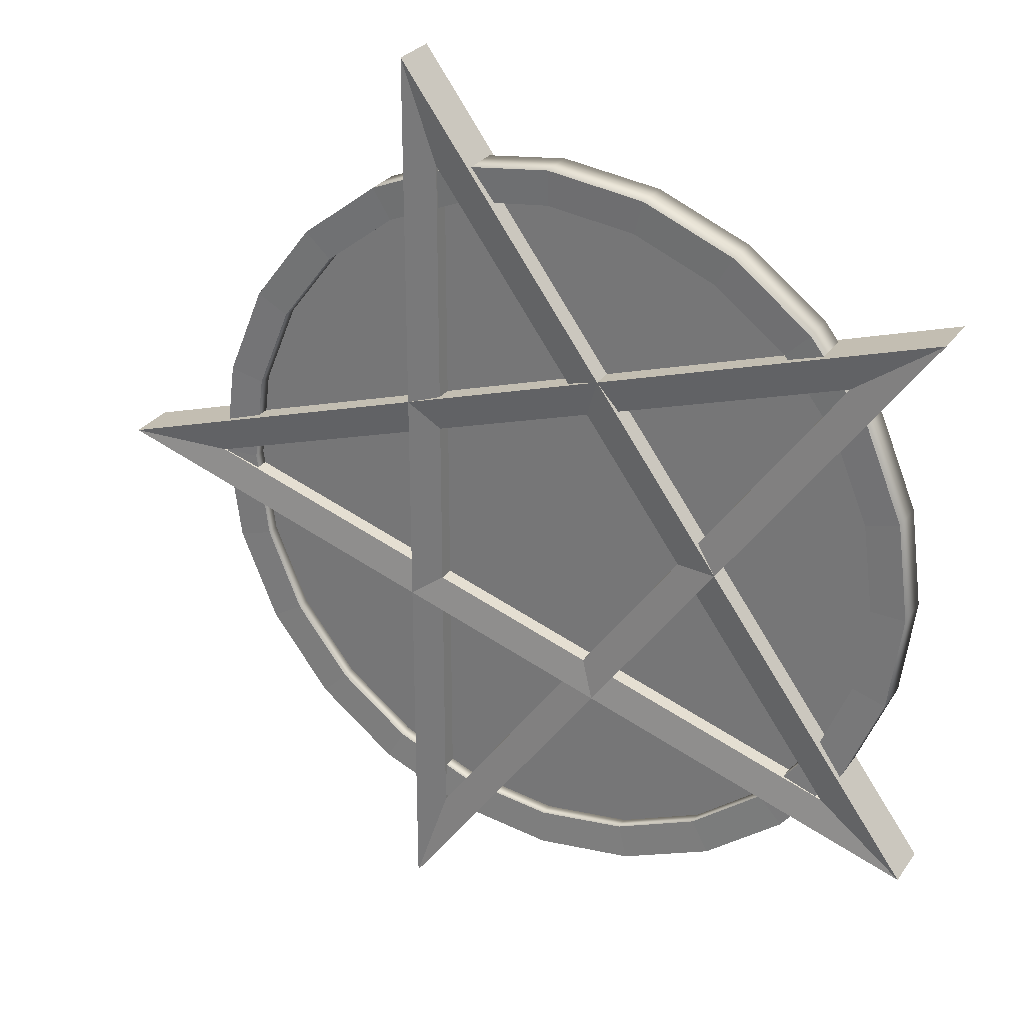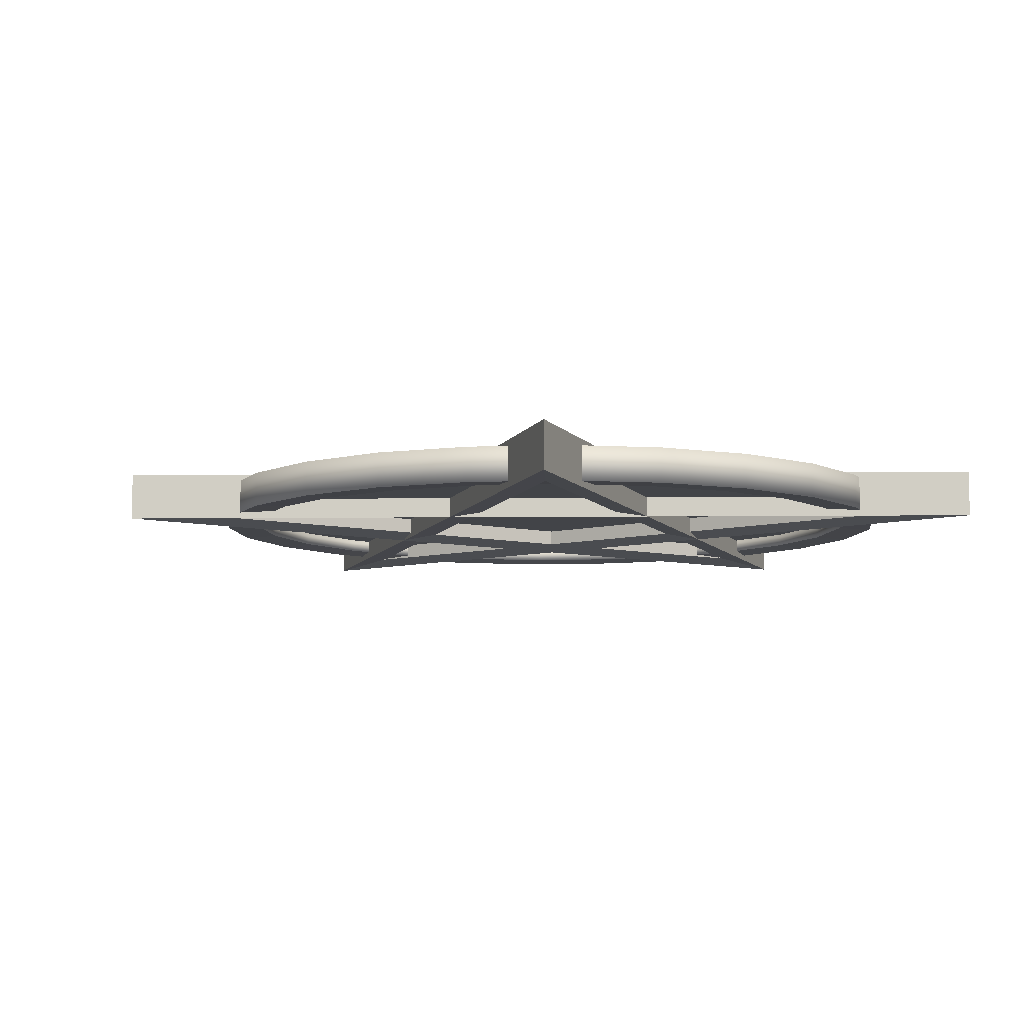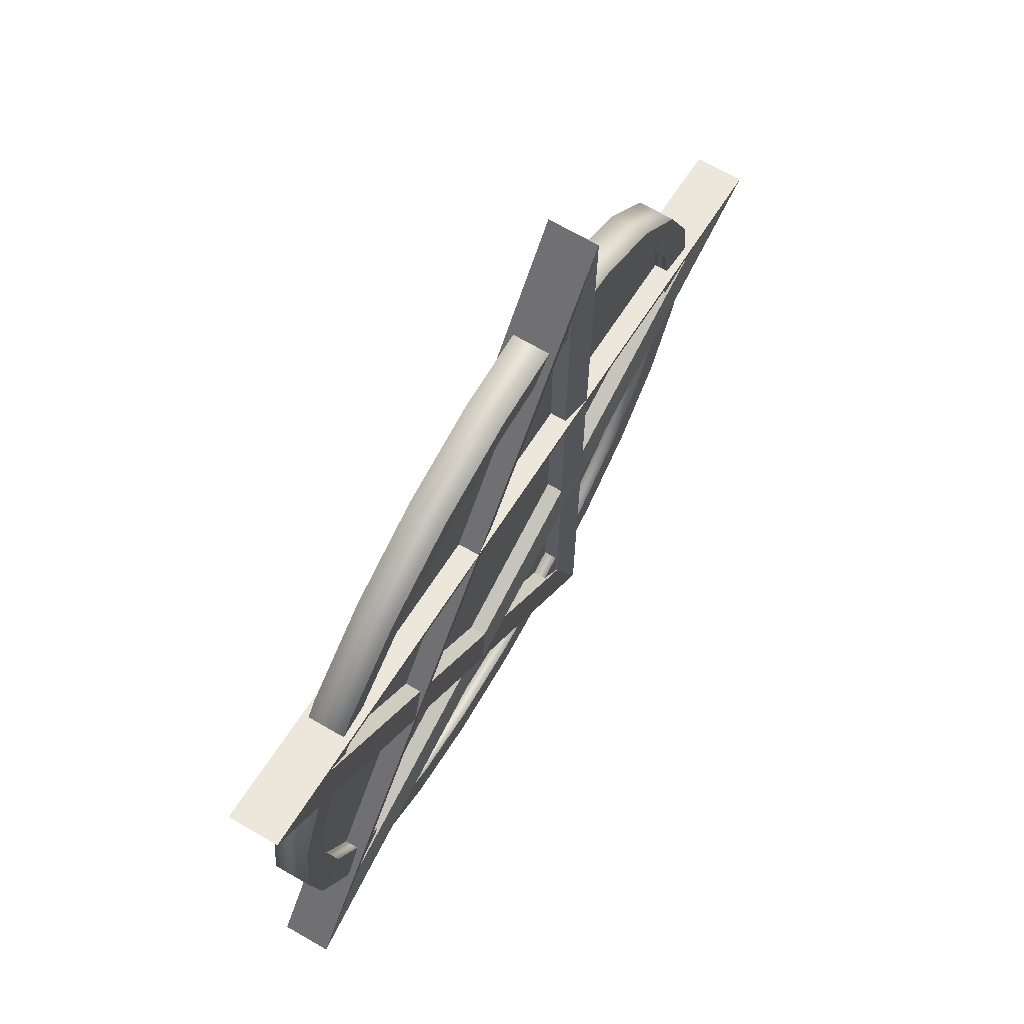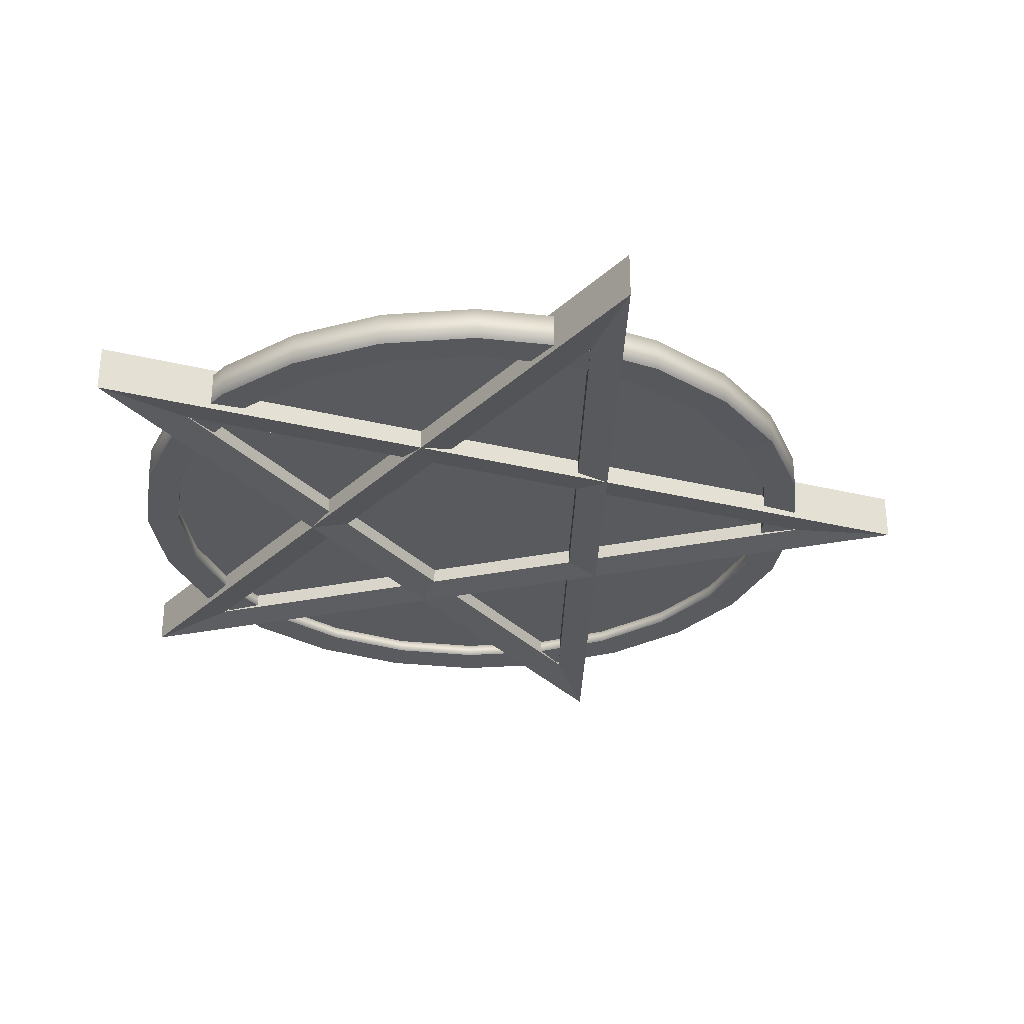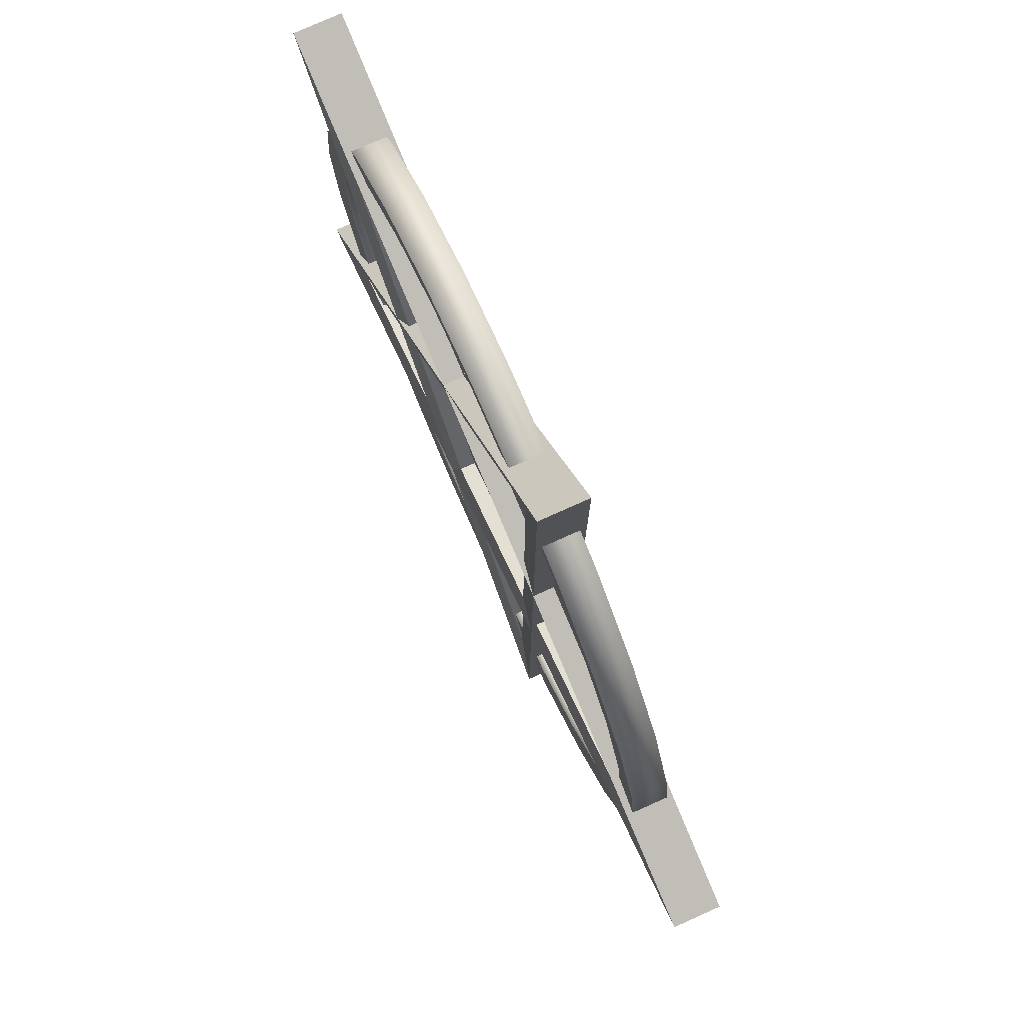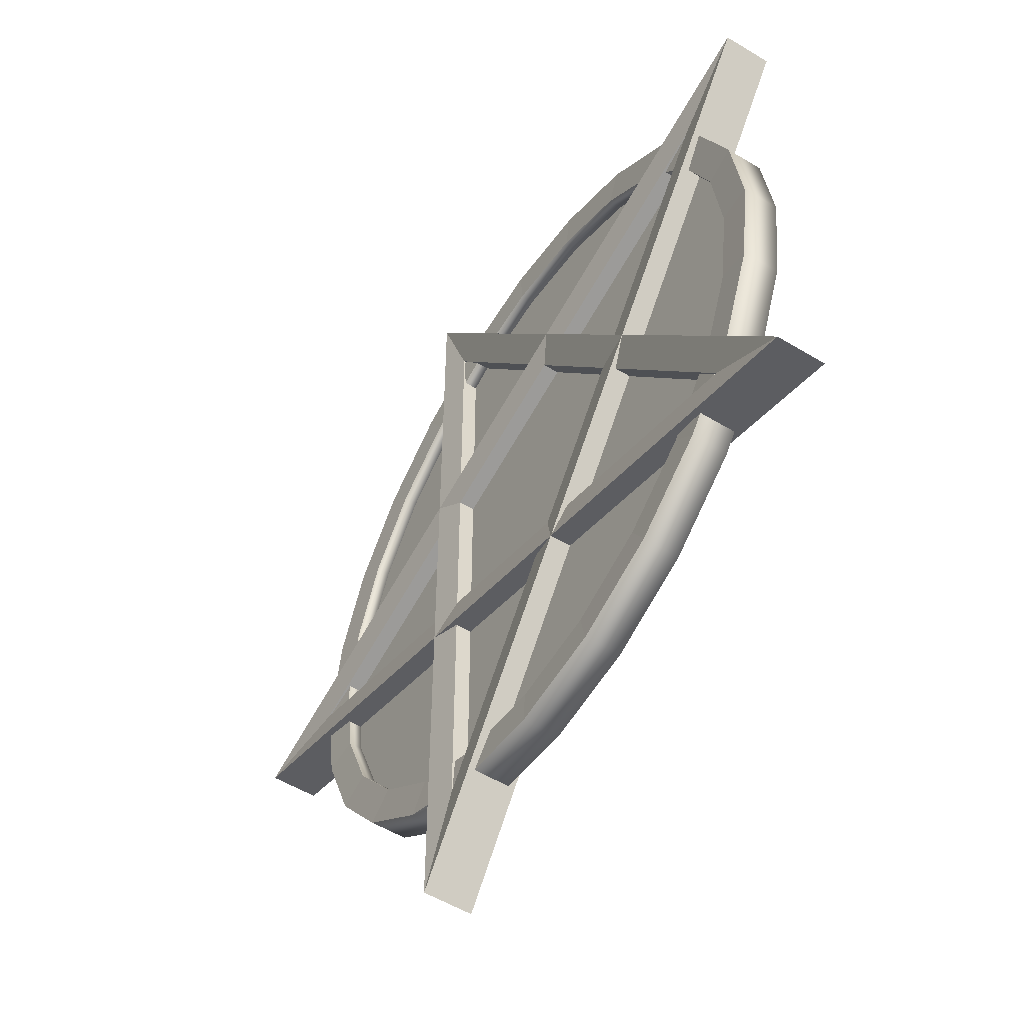
<metadata>
{"format":"obj","ext":"obj","renderer":"f3d","projection":"perspective","resolution":1024,"background":"white","views":[{"elev":28.3,"azim":28.0,"up":"+Y"},{"elev":-7.8,"azim":-16.3,"up":"+Z"},{"elev":71.2,"azim":119.8,"up":"+Y"},{"elev":-30.5,"azim":178.5,"up":"+Z"},{"elev":78.2,"azim":-114.1,"up":"+Y"},{"elev":-54.2,"azim":57.3,"up":"+Y"}]}
</metadata>
<code>
o MESH_Circle.001
v -1 -0 -0.04984
v -0.309 0.9511 -0.04984
v 0.809 0.5878 -0.04984
v 0.809 -0.5878 -0.04984
v -0.309 -0.9511 -0.04984
v -0.7739 -0 -0.03699
v -0.7475 0.2003 -0.03699
v -0.6702 0.3869 -0.03699
v -0.5472 0.5472 -0.03699
v -0.3869 0.6702 -0.03699
v -0.2003 0.7475 -0.03699
v -0 0.7739 -0.03699
v 0.2003 0.7475 -0.03699
v 0.3869 0.6702 -0.03699
v 0.5472 0.5472 -0.03699
v 0.6702 0.3869 -0.03699
v 0.7475 0.2003 -0.03699
v 0.7739 0 -0.03699
v 0.7475 -0.2003 -0.03699
v 0.6702 -0.3869 -0.03699
v 0.5472 -0.5472 -0.03699
v 0.3869 -0.6702 -0.03699
v 0.2003 -0.7475 -0.03699
v 0 -0.7739 -0.03699
v -0.2003 -0.7475 -0.03699
v -0.3869 -0.6702 -0.03699
v -0.5472 -0.5472 -0.03699
v -0.6702 -0.3869 -0.03699
v -0.7475 -0.2003 -0.03699
v -1 -0 0.04984
v -0.309 0.9511 0.04984
v 0.809 0.5878 0.04984
v 0.809 -0.5878 0.04984
v -0.309 -0.9511 0.04984
v -0.7739 -0 0.03699
v -0.7475 0.2003 0.03699
v -0.6702 0.3869 0.03699
v -0.5472 0.5472 0.03699
v -0.3869 0.6702 0.03699
v -0.2003 0.7475 0.03699
v -0 0.7739 0.03699
v 0.2003 0.7475 0.03699
v 0.3869 0.6702 0.03699
v 0.5472 0.5472 0.03699
v 0.6702 0.3869 0.03699
v 0.7475 0.2003 0.03699
v 0.7739 0 0.03699
v 0.7475 -0.2003 0.03699
v 0.6702 -0.3869 0.03699
v 0.5472 -0.5472 0.03699
v 0.3869 -0.6702 0.03699
v 0.2003 -0.7475 0.03699
v 0 -0.7739 0.03699
v -0.2003 -0.7475 0.03699
v -0.3869 -0.6702 0.03699
v -0.5472 -0.5472 0.03699
v -0.6702 -0.3869 0.03699
v -0.7475 -0.2003 0.03699
v -0.241 0.7416 -0.03886
v -0.241 -0.7416 -0.03886
v -0.7798 -0 -0.03886
v 0.6308 0.4583 -0.03886
v 0.6308 -0.4583 -0.03886
v -0.678 0.1817 -0.03355
v -0.7019 -0 -0.03355
v -0.6079 0.351 -0.03355
v -0.4963 0.4963 -0.03355
v -0.351 0.6079 -0.03355
v -0.1817 0.678 -0.03355
v -0 0.7019 -0.03355
v 0.1817 0.678 -0.03355
v 0.351 0.6079 -0.03355
v 0.4963 0.4963 -0.03355
v 0.6079 0.351 -0.03355
v 0.678 0.1817 -0.03355
v 0.7019 0 -0.03355
v 0.678 -0.1817 -0.03355
v 0.6079 -0.351 -0.03355
v 0.4963 -0.4963 -0.03355
v 0.351 -0.6079 -0.03355
v 0.1817 -0.678 -0.03355
v 0 -0.7019 -0.03355
v -0.1817 -0.678 -0.03355
v -0.351 -0.6079 -0.03355
v -0.4963 -0.4963 -0.03355
v -0.6079 -0.351 -0.03355
v -0.678 -0.1817 -0.03355
v -0.241 0.7416 0.03886
v -0.241 -0.7416 0.03886
v -0.7798 -0 0.03886
v 0.6308 0.4583 0.03886
v 0.6308 -0.4583 0.03886
v -0.678 0.1817 0.03355
v -0.7019 -0 0.03355
v -0.6079 0.351 0.03355
v -0.4963 0.4963 0.03355
v -0.351 0.6079 0.03355
v -0.1817 0.678 0.03355
v -0 0.7019 0.03355
v 0.1817 0.678 0.03355
v 0.351 0.6079 0.03355
v 0.4963 0.4963 0.03355
v 0.6079 0.351 0.03355
v 0.678 0.1817 0.03355
v 0.7019 0 0.03355
v 0.678 -0.1817 0.03355
v 0.6079 -0.351 0.03355
v 0.4963 -0.4963 0.03355
v 0.351 -0.6079 0.03355
v 0.1817 -0.678 0.03355
v 0 -0.7019 0.03355
v -0.1817 -0.678 0.03355
v -0.351 -0.6079 0.03355
v -0.4963 -0.4963 0.03355
v -0.6079 -0.351 0.03355
v -0.678 -0.1817 0.03355
v 0.4963 -0.4963 -0.006033
v 0.4963 -0.4963 0.006033
v 0.351 -0.6079 0.006033
v 0.351 -0.6079 -0.006033
v -0.6079 0.351 -0.006033
v -0.6079 0.351 0.006033
v -0.4963 0.4963 0.006033
v -0.4963 0.4963 -0.006033
v 0.1817 -0.678 0.006033
v 0.1817 -0.678 -0.006033
v -0.351 0.6079 0.006033
v -0.351 0.6079 -0.006033
v 0 -0.7019 0.006033
v 0 -0.7019 -0.006033
v -0.1817 0.678 0.006033
v -0.1817 0.678 -0.006033
v -0.1817 -0.678 0.006033
v -0.1817 -0.678 -0.006033
v -0 0.7019 0.006033
v -0 0.7019 -0.006033
v -0.351 -0.6079 0.006033
v -0.351 -0.6079 -0.006033
v 0.1817 0.678 0.006033
v 0.1817 0.678 -0.006033
v -0.4963 -0.4963 0.006033
v -0.4963 -0.4963 -0.006033
v 0.351 0.6079 0.006033
v 0.351 0.6079 -0.006033
v -0.6079 -0.351 0.006033
v -0.6079 -0.351 -0.006033
v 0.4963 0.4963 0.006033
v 0.4963 0.4963 -0.006033
v -0.678 -0.1817 0.006033
v -0.678 -0.1817 -0.006033
v 0.6079 0.351 0.006033
v 0.6079 0.351 -0.006033
v -0.7019 -0 0.006033
v -0.7019 -0 -0.006033
v 0.678 0.1817 0.006033
v 0.678 0.1817 -0.006033
v 0.7019 0 0.006033
v 0.7019 0 -0.006033
v 0.678 -0.1817 0.006033
v 0.678 -0.1817 -0.006033
v 0.6079 -0.351 0.006033
v 0.6079 -0.351 -0.006033
v -0.678 0.1817 0.006033
v -0.678 0.1817 -0.006033
f 2 5 34 31
f 1 30 32 3
f 2 31 33 4
f 1 4 33 30
f 3 32 34 5
f 59 88 89 60
f 61 62 91 90
f 59 63 92 88
f 61 90 92 63
f 62 60 89 91
f 42 100 101 43
f 17 75 74 16
f 43 101 102 44
f 18 76 75 17
f 44 102 103 45
f 19 77 76 18
f 45 103 104 46
f 20 78 77 19
f 46 104 105 47
f 21 79 78 20
f 47 105 106 48
f 22 80 79 21
f 48 106 107 49
f 23 81 80 22
f 49 107 108 50
f 24 82 81 23
f 50 108 109 51
f 25 83 82 24
f 51 109 110 52
f 26 84 83 25
f 52 110 111 53
f 27 85 84 26
f 53 111 112 54
f 28 86 85 27
f 2 59 60 5
f 54 112 113 55
f 29 87 86 28
f 1 3 62 61
f 55 113 114 56
f 6 65 87 29
f 2 4 63 59
f 56 114 115 57
f 34 89 88 31
f 1 61 63 4
f 57 115 116 58
f 32 30 90 91
f 3 5 60 62
f 58 116 94 35
f 33 31 88 92
f 7 64 65 6
f 33 92 90 30
f 8 66 64 7
f 34 32 91 89
f 9 67 66 8
f 35 94 93 36
f 10 68 67 9
f 36 93 95 37
f 11 69 68 10
f 37 95 96 38
f 12 70 69 11
f 38 96 97 39
f 13 71 70 12
f 39 97 98 40
f 14 72 71 13
f 40 98 99 41
f 15 73 72 14
f 41 99 100 42
f 16 74 73 15
f 122 123 127 131 135 139 143 147 151 155 157 159 161 118 119 125 129 133 137 141 145 149 153 163
f 124 121 164 154 150 146 142 138 134 130 126 120 117 162 160 158 156 152 148 144 140 136 132 128
f 22 21 50 51
f 9 8 37 38
f 23 22 51 52
f 10 9 38 39
f 24 23 52 53
f 11 10 39 40
f 25 24 53 54
f 12 11 40 41
f 26 25 54 55
f 13 12 41 42
f 27 26 55 56
f 14 13 42 43
f 28 27 56 57
f 15 14 43 44
f 29 28 57 58
f 16 15 44 45
f 6 29 58 35
f 17 16 45 46
f 18 17 46 47
f 19 18 47 48
f 20 19 48 49
f 7 6 35 36
f 21 20 49 50
f 8 7 36 37
f 119 109 108 118
f 123 96 95 122
f 125 110 109 119
f 127 97 96 123
f 129 111 110 125
f 131 98 97 127
f 133 112 111 129
f 135 99 98 131
f 137 113 112 133
f 139 100 99 135
f 141 114 113 137
f 143 101 100 139
f 145 115 114 141
f 147 102 101 143
f 149 116 115 145
f 151 103 102 147
f 153 94 116 149
f 155 104 103 151
f 157 105 104 155
f 159 106 105 157
f 161 107 106 159
f 163 93 94 153
f 118 108 107 161
f 122 95 93 163
f 66 121 164 64
f 79 117 162 78
f 64 164 154 65
f 78 162 160 77
f 77 160 158 76
f 76 158 156 75
f 75 156 152 74
f 65 154 150 87
f 74 152 148 73
f 87 150 146 86
f 73 148 144 72
f 86 146 142 85
f 72 144 140 71
f 85 142 138 84
f 71 140 136 70
f 84 138 134 83
f 70 136 132 69
f 83 134 130 82
f 69 132 128 68
f 82 130 126 81
f 68 128 124 67
f 81 126 120 80
f 67 124 121 66
f 80 120 117 79

</code>
